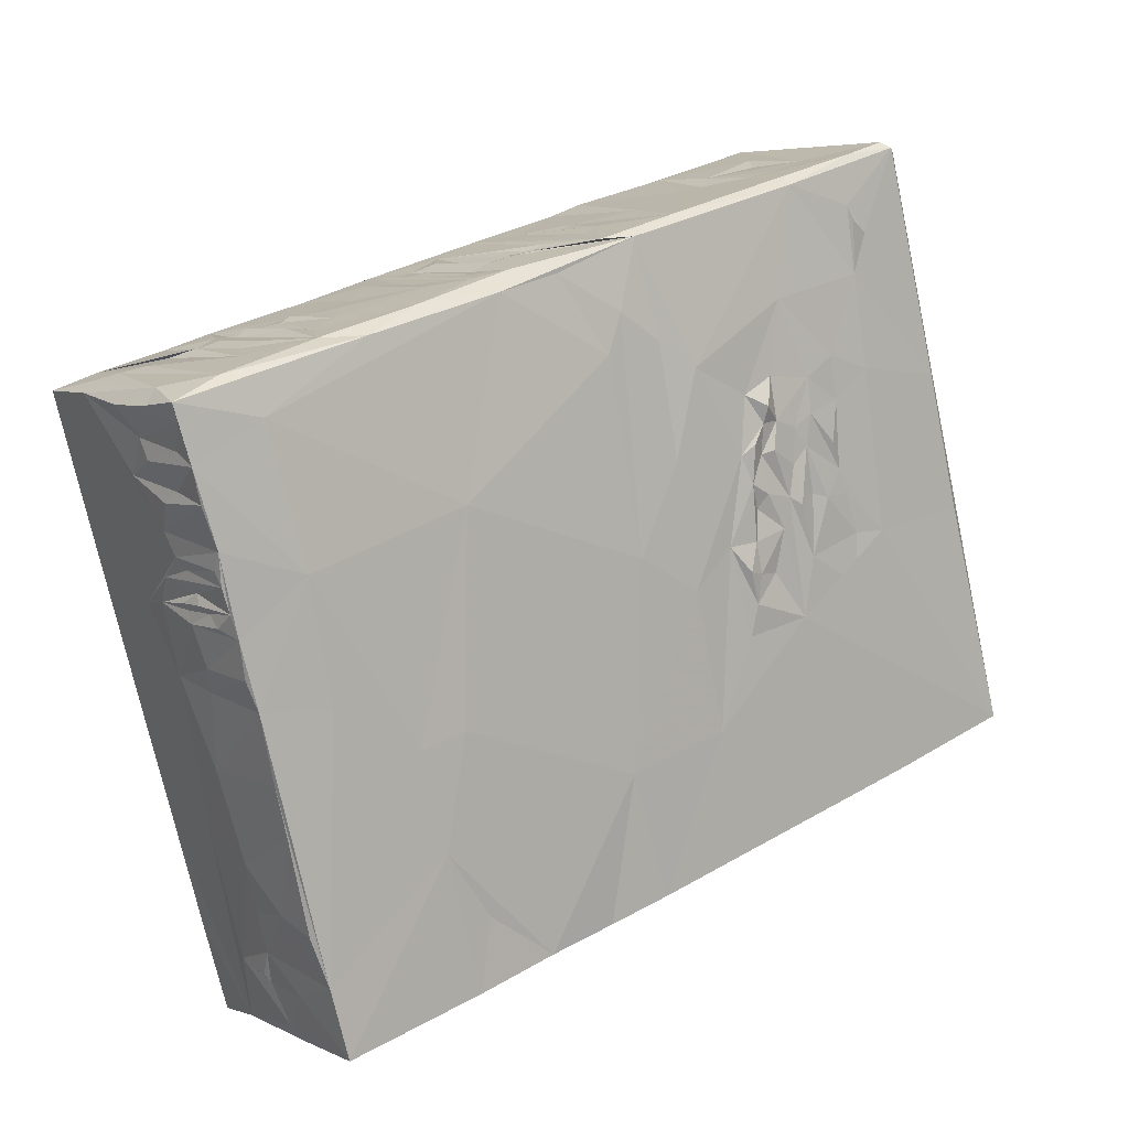
<metadata>
{"format":"obj","ext":"obj","renderer":"f3d","projection":"perspective","resolution":1024,"background":"white","views":[{"elev":11.0,"azim":-130.8,"up":"+Y"}]}
</metadata>
<code>
v 0.005662 0.01158 -0.02546
v 0.008074 0.01161 -0.02393
v 0.003549 0.01299 -0.02096
v 0.007799 0.01439 -0.01149
v 0.004131 0.0141 -0.01482
v 0.00729 0.01548 -0.007496
v 0.0085 0.01086 -0.02621
v 0.004863 0.01276 -0.02018
v 0.005072 0.01325 -0.01876
v 0.004667 0.01588 -0.00669
v 0.00687 0.0171 -0.000753
v 0.006314 0.01895 0.006523
v 0.006069 0.02017 0.01253
v 0.003389 0.01236 -0.02388
v 0.004272 0.01325 -0.01818
v 0.004381 0.0137 -0.01745
v 0.00441 0.01361 -0.01674
v 0.004899 0.01532 -0.00968
v 0.003999 0.01572 -0.007813
v 0.005712 0.01644 -0.004125
v 0.001548 0.01702 -0.003642
v 0.008251 0.01239 -0.02001
v 0.003371 0.01329 -0.01975
v 0.007882 0.01314 -0.0173
v 0.001554 0.01562 -0.009427
v 0.002483 0.01608 -0.007338
v 0.003634 0.0164 -0.005948
v 0.000727 0.01644 -0.005416
v 0.004613 0.01759 0.000678
v 0.002103 0.01819 0.002162
v -0.000721 0.01903 0.0044
v 0.002471 0.02128 0.01615
v 0.004473 0.01199 -0.02484
v 0.003237 0.01397 -0.0161
v -0.000829 0.01629 -0.00703
v 0.000209 0.01689 -0.004224
v -0.001013 0.01742 -0.0021
v 0.00176 0.01798 0.001334
v 0.000711 0.01998 0.01092
v -0.001614 0.01201 -0.02654
v 0.005062 0.01243 -0.02163
v -0.000234 0.01359 -0.01938
v 0.003379 0.01426 -0.01539
v 0.001579 0.01469 -0.01376
v 0.002609 0.01489 -0.01222
v 0.001232 0.01596 -0.008185
v 0.001724 0.02043 0.01213
v 0.001184 0.02097 0.01525
v 0.004809 0.01113 -0.02661
v 0.000383 0.01399 -0.01769
v -0.001376 0.01578 -0.01029
v -0.001733 0.0171 -0.004882
v -0.001903 0.01801 -0.000277
v 0.00637 0.02159 0.01935
v 0.000468 0.01322 -0.02042
v -0.001173 0.01406 -0.01721
v -0.000297 0.01444 -0.01541
v -0.002144 0.01631 -0.007958
v -0.001335 0.01677 -0.006158
v -0.000543 0.01715 -0.003261
v -0.001701 0.01759 -0.002681
v -0.00145 0.01309 -0.02171
v -0.002328 0.01734 -0.003827
v -0.00208 0.0206 0.01161
v -0.003733 0.01264 -0.02434
v -0.004751 0.01795 -0.001638
v 0.001002 0.01979 0.009228
v -6.4e-05 0.009482 -0.02654
v -0.003342 0.01623 -0.008965
v 0.007425 0.01383 -0.003439
v -0.001519 0.01834 0.000908
v -0.002888 0.02095 0.01281
v -0.002491 0.02144 0.0154
v 0.001028 0.01096 -0.02711
v 0.007929 0.009891 -0.01701
v -0.003475 0.01392 -0.01863
v -0.004217 0.01528 -0.013
v -0.005098 0.01907 0.003096
v -0.005797 0.0225 0.0182
v -0.001925 0.02041 0.02019
v -0.001879 0.01125 -0.02721
v 0.007547 0.01302 -0.00634
v 0.00753 0.01213 -0.003977
v -0.004143 0.01162 -0.02726
v -0.004704 0.01055 -0.02258
v -0.005265 0.0164 -0.005061
v -0.005448 0.01805 5.7e-05
v -0.005954 0.02038 0.01091
v -0.005842 0.02191 0.01562
v 0.001298 0.007466 -0.02612
v -0.003926 0.01065 -0.02686
v -0.004292 0.0125 -0.02326
v 0.00705 0.01368 0.001961
v -0.000738 0.008437 -0.02654
v 0.007041 0.01832 0.005075
v -0.003177 0.009138 -0.02648
v 0.008091 0.01053 -0.01898
v 0.007254 0.006446 -0.006244
v -0.006282 0.0222 0.0186
v -0.004425 0.008566 -0.02647
v 0.007386 0.01626 -0.002136
v 0.007125 0.01333 0.003562
v -0.006394 0.01916 0.01499
v 0.007072 0.01431 0.004368
v 0.00623 0.006464 0.01372
v -0.006509 0.01435 0.009609
v -0.006688 0.01837 0.01524
v 0.005708 0.02102 0.0201
v -0.002376 0.007108 -0.02599
v -0.005905 0.01427 -0.001272
v -0.005145 0.01565 -0.008694
v 0.007352 0.007684 -0.002998
v -0.001442 0.006452 -0.02609
v 0.007591 0.01061 -0.00548
v 0.006057 0.006577 0.01514
v 0.003342 0.000652 -0.02427
v -0.004449 0.006728 -0.02603
v 0.007146 0.01003 -0.004774
v 0.006831 0.01028 0.004684
v -0.000489 0.004943 -0.02562
v -0.006566 0.01763 0.01628
v -0.006683 0.006259 0.002069
v -0.0062 0.01263 0.001157
v -0.006699 0.01539 0.01535
v 0.006846 0.009682 0.003557
v 0.006918 0.009307 0.006875
v -0.006498 0.01107 0.003517
v -0.001044 0.003739 -0.02537
v 0.007289 0.004041 -0.003998
v 0.006956 0.008045 0.00592
v -0.006918 0.01104 0.01344
v -0.004286 0.003516 -0.0253
v -0.004777 0.004494 -0.02537
v -0.005991 0.005338 -0.01153
v 0.007022 0.004934 0.000383
v -0.006034 0.0121 -0.002201
v 0.00033 0.002522 -0.02508
v 0.006925 0.006434 0.00225
v -0.001645 0.003145 -0.02511
v 0.001325 0.00108 -0.0247
v -0.00466 0.002772 -0.02517
v 0.006696 0.004084 0.004884
v -0.000893 0.001409 -0.02493
v 0.007538 0.003596 -0.01325
v -0.005434 0.002927 -0.02077
v 0.00703 0.007738 0.004614
v -0.006709 0.01023 0.008875
v -0.001973 0.002043 -0.0248
v 0.007021 0.005679 -0.003814
v 0.006563 0.007864 0.007946
v -0.005859 0.02181 0.01922
v -0.000888 0.00102 -0.02464
v -0.006634 0.009338 0.007058
v -0.001186 0.000377 -0.02466
v -0.002299 0.001494 -0.02494
v -0.006935 0.00527 0.02303
v -0.004724 0.001429 -0.02478
v 0.006637 0.006718 0.006812
v -0.002702 0.001117 -0.0246
v 0.006087 0.00465 0.01534
v -0.00363 0.000568 -0.02475
v 0.007002 0.002624 -0.000976
v 0.006855 0.003918 0.002692
v 0.004835 0.01096 0.02237
v -0.007077 -0.00078 0.003268
v 0.006455 0.005099 0.01317
v 0.005777 0.008036 0.01898
v 0.006453 0.003967 0.01348
v -0.007044 0.008573 0.01372
v 0.005989 0.006318 0.01675
v 0.005596 0.01143 0.02176
v 0.007102 0.000294 -0.003163
v 0.00683 0.001475 0.003088
v -0.006963 0.009999 0.01153
v 0.002722 0.009469 0.02317
v -0.001711 -0.001807 -0.02417
v 0.006933 0.00116 0.001365
v -0.007354 0.008728 0.008147
v 0.006148 0.005209 0.01218
v -0.006964 0.007811 0.009157
v 0.001651 -0.002836 -0.02363
v 0.006779 0.00247 -0.000166
v -0.007047 0.007758 0.008093
v -0.004965 0.000182 -0.02448
v 0.005515 0.005309 0.01824
v 0.006773 0.000663 -0.002759
v 0.007028 0.000108 -0.000184
v 0.006494 -0.000867 0.000617
v 0.006571 0.001785 0.003702
v 0.006589 0.004094 0.006085
v -0.006876 0.006096 0.006626
v -0.007251 0.006691 0.007294
v -0.007065 0.00734 0.0105
v 0.006319 0.001946 0.01435
v 0.006133 0.003621 0.01408
v 0.005988 0.003478 0.01514
v -0.001237 -0.003149 -0.02366
v 0.005896 0.004099 0.01651
v 0.005742 0.003515 0.0176
v -0.004876 -0.001885 -0.0241
v 0.00571 0.002356 0.01478
v -0.007127 0.008001 0.01165
v 0.00571 0.003335 0.0197
v 0.002766 0.006257 0.02399
v -0.005721 -0.00375 -0.01966
v -0.007193 0.006244 0.008827
v -0.007168 0.006229 0.01133
v -0.007304 0.006267 0.01331
v -0.006892 0.00603 0.008105
v 0.005969 0.001839 0.01528
v 0.005779 0.002612 0.01605
v 0.00572 0.002528 0.01813
v 0.007021 -0.007706 -0.02205
v -0.005195 -0.003438 -0.02359
v 0.006765 0.000538 -0.004482
v 0.006577 0.003664 0.008254
v 0.006384 0.00235 0.01103
v 0.005269 0.007163 0.02182
v 0.006637 -0.002196 -0.00032
v 0.006664 0.002587 0.001624
v 0.006449 -0.003874 0.004362
v -0.007177 0.004538 0.007247
v 0.005784 0.002021 0.01344
v -0.007202 0.004724 0.01393
v 0.005676 0.001986 0.0171
v 0.005715 0.001802 0.01862
v 0.003787 0.004414 0.02426
v 0.006847 -0.002814 0.000531
v 0.0062 -0.004002 0.001263
v 0.006355 0.003428 0.009019
v -0.007071 0.005282 0.01046
v 0.006105 0.000374 0.01534
v 0.005498 0.001165 0.01784
v 0.007016 -0.00297 -0.002388
v 0.005538 0.000888 0.01564
v 0.00654 -0.002463 -0.001985
v 0.006198 -0.000237 0.008352
v -0.007218 0.003888 0.008383
v 0.005398 -0.001188 0.01557
v -0.007121 0.01016 0.01598
v -0.000108 -0.007452 -0.02278
v 0.006079 -0.00239 0.009529
v -0.007434 0.003076 0.01083
v 0.005836 -3.8e-05 0.01611
v 0.004957 -0.000149 0.02206
v 0.004994 0.0038 0.02351
v 0.007564 -0.000742 -0.01822
v -0.006807 0.001371 -0.000538
v 0.006575 0.002197 0.007046
v 0.005989 -0.001013 0.01273
v 0.005245 0.001587 0.01928
v -0.006978 0.001239 0.005784
v -0.007158 0.003526 0.0101
v -0.007435 0.00325 0.01284
v 0.005618 0.000143 0.01682
v -0.007158 0.009414 0.02147
v -0.00723 0.003551 0.01184
v -0.007298 0.003355 0.01443
v 0.004787 0.002334 0.02279
v 0.006403 -0.004741 -0.003403
v 0.006571 -0.003765 0.002515
v -0.006953 0.003096 0.007799
v 0.005906 -0.0011 0.01662
v 0.005347 -0.001704 0.01718
v 0.006564 -0.00585 0.001037
v -0.007498 -0.00021 0.006943
v -0.007289 0.001868 0.00958
v 0.004367 0.00085 0.02442
v 0.00676 -0.005468 -0.001797
v 0.005251 -0.001333 0.01892
v 0.006156 -0.002959 0.004645
v 0.005787 -0.008331 0.002303
v -0.007644 0.000928 0.01709
v 0.004327 -0.003007 0.02515
v -0.007216 0.001344 0.007546
v -0.007325 -0.00046 0.007866
v -0.00755 -0.003245 0.01108
v -0.007476 8.1e-05 0.01174
v -0.007438 0.000998 0.01522
v 0.002588 -0.01095 -0.02165
v -0.005177 -0.007163 -0.02279
v -0.007182 -0.000548 0.009074
v -0.000809 -0.01242 -0.02165
v 0.005386 -0.009078 0.009842
v 0.005249 -0.00425 0.0169
v 0.006239 -0.006221 -0.001169
v 0.005576 -0.008984 0.005988
v 0.006011 -0.004318 0.008698
v 0.006201 -0.007005 0.000912
v 0.006309 -0.008024 0.001647
v 0.005916 -0.006419 0.003688
v -0.006457 -0.006025 -0.01212
v -0.005326 -0.009754 -0.02224
v -0.007649 -0.001879 0.01504
v 0.005749 -0.00423 0.009286
v -0.007414 -0.002075 0.007532
v -0.007603 0.00159 0.02327
v 0.00632 -0.008353 -0.003088
v 0.005908 -0.01012 0.001984
v -0.003281 -0.01452 -0.02124
v 0.00598 -0.008148 0.003498
v 0.004534 -0.00737 0.02136
v -0.005559 -0.01507 -0.02119
v 0.006583 -0.01292 -0.02087
v 0.002003 -0.00167 0.02549
v -0.006246 -0.00658 -0.01473
v -0.006012 -0.01775 -0.02036
v 0.005418 -0.01296 0.002829
v -0.000226 -0.01505 -0.02095
v 0.005449 -0.007217 0.01089
v -0.007315 -0.003845 0.007135
v -0.007002 -0.01884 -0.006789
v 0.006115 -0.0179 -0.01978
v 0.004724 -0.01273 0.01191
v -0.000864 -0.01718 -0.02054
v 0.006247 -0.01581 -0.01385
v 0.003984 -0.007909 0.02531
v -0.007366 -0.00879 0.004957
v 0.004948 -0.01257 0.01048
v 0.005511 -0.01085 0.005702
v 0.001996 -0.01835 -0.0201
v 0.004046 -0.009716 0.02324
v 0.005635 -0.01699 -0.007293
v 0.003142 -0.01122 0.02726
v -0.000236 -0.01862 -0.02033
v -0.006494 -0.01218 -0.01334
v 0.005813 -0.0225 -0.01866
v -0.000309 -0.01904 -0.01995
v 0.005423 -0.0199 -0.008388
v 0.005541 -0.02109 -0.01333
v 0.005301 -0.01921 -0.006234
v 0.003492 -0.01218 0.02691
v -0.00757 -0.004313 0.02525
v -0.001426 -0.0212 -0.01955
v -0.003095 -0.01909 -0.02007
v 0.002954 -0.02199 -0.01903
v -0.006651 -0.01599 -0.01072
v 0.004606 -0.01619 0.007439
v 0.004947 -0.02012 -0.007182
v 0.004333 -0.01537 0.01147
v 0.003757 -0.01257 0.02342
v 0.000449 -0.01009 0.02721
v 0.005026 -0.02095 -0.0108
v -0.007116 -0.01007 -0.001238
v 0.005658 -0.02215 -0.01611
v 0.004877 -0.02063 -0.009192
v 0.004614 -0.01915 -0.002781
v 0.003595 -0.01429 0.01852
v 0.003981 -0.01619 0.01021
v -0.004198 -0.009478 0.02688
v -0.000455 -0.01283 0.02371
v 0.00085 -0.02228 -0.01805
v 0.002723 -0.02123 -0.01171
v 0.000529 -0.01363 0.02055
v -0.003931 -0.01149 0.02644
v -0.000522 -0.02184 -0.01634
v -0.000504 -0.01462 0.01581
v -0.001532 -0.02205 -0.01896
v 0.000115 -0.02134 -0.01407
v -0.001273 -0.01626 0.008442
v -0.000664 -0.01404 0.01923
v -0.001314 -0.01354 0.02002
v -0.000875 -0.01347 0.02123
v -0.000768 -0.01272 0.02295
v -0.003073 -0.02054 -0.01167
v -0.00063 -0.01614 0.009807
v -0.004134 -0.01407 0.01756
v -0.003813 -0.01288 0.02221
v -0.001697 -0.02041 -0.01008
v -0.001157 -0.01976 -0.007007
v -0.006708 -0.01996 -0.01139
v -0.000133 -0.01897 -0.003336
v -0.003528 -0.01366 0.01968
v -0.006241 -0.02166 -0.01942
v -0.005685 -0.02154 -0.01725
v -0.003408 -0.0133 0.02063
v -0.004331 -0.01246 0.02294
v -0.007252 -0.01536 0.009706
v -0.003201 -0.01353 0.01869
v -0.006204 -0.01298 0.02055
v -0.005903 -0.01218 0.02418
v -0.007002 -0.01811 -0.002665
v -0.007339 -0.01724 0.000962
v -5.7e-05 -0.0156 0.01222
v -0.007643 -0.0145 0.01342
v -0.008154 -0.01313 0.01889
v -0.0085 -0.01125 0.02635
v 0.007987 0.003335 -0.02449
v -0.002863 0.007141 0.02321
v 0.001072 0.01102 0.02261
v 0.003326 0.001089 0.02499
v -0.00403 0.01663 -0.007227
v -0.004719 0.014 -0.01654
v 0.004857 -0.01977 -0.00564
v -0.005249 0.0208 0.01108
f 7 22 2
f 49 7 1
f 1 7 2
f 3 2 22
f 9 22 24
f 24 4 5
f 6 18 4
f 101 95 11
f 13 12 95
f 2 33 1
f 14 2 41
f 2 3 41
f 3 22 8
f 8 22 9
f 75 4 24
f 5 4 45
f 45 4 18
f 6 11 20
f 11 95 29
f 95 54 13
f 22 97 24
f 15 9 24
f 15 24 16
f 16 24 17
f 17 24 5
f 5 34 17
f 6 10 19
f 6 20 10
f 20 27 10
f 29 95 30
f 101 102 95
f 8 9 23
f 97 75 24
f 43 34 5
f 19 10 26
f 101 4 82
f 28 27 20
f 67 31 12
f 12 13 67
f 47 13 32
f 49 1 40
f 25 18 6
f 6 19 46
f 35 26 10
f 82 70 101
f 36 20 21
f 20 11 37
f 29 30 38
f 104 95 102
f 12 31 95
f 67 13 39
f 39 13 47
f 33 2 14
f 3 8 55
f 55 8 23
f 23 9 42
f 16 50 15
f 16 17 56
f 56 50 16
f 5 45 44
f 45 18 51
f 51 18 25
f 19 26 46
f 10 27 35
f 20 52 28
f 52 20 36
f 21 20 60
f 71 29 38
f 101 93 102
f 49 388 7
f 14 41 62
f 76 15 50
f 34 56 17
f 57 43 5
f 44 57 5
f 27 59 35
f 27 28 59
f 37 61 20
f 11 29 53
f 71 53 29
f 95 31 30
f 47 32 48
f 40 1 33
f 33 14 65
f 22 7 388
f 41 3 62
f 23 42 55
f 76 9 15
f 76 42 9
f 34 57 56
f 57 34 43
f 44 45 51
f 4 75 98
f 4 98 82
f 46 26 58
f 35 58 26
f 21 63 36
f 60 20 61
f 47 48 73
f 74 68 49
f 65 40 33
f 62 65 14
f 97 22 388
f 55 62 3
f 63 21 60
f 37 11 66
f 38 30 71
f 54 108 80
f 74 49 40
f 57 44 51
f 25 6 69
f 51 25 69
f 6 46 69
f 83 70 82
f 53 66 11
f 39 47 64
f 64 47 72
f 91 68 74
f 81 74 40
f 62 55 76
f 76 55 42
f 76 50 56
f 56 57 77
f 57 51 77
f 69 46 58
f 58 35 392
f 82 114 118
f 59 28 52
f 71 30 78
f 78 30 31
f 72 47 73
f 48 32 73
f 32 54 73
f 76 65 62
f 56 77 76
f 77 51 69
f 35 59 392
f 392 59 52
f 52 36 63
f 60 61 66
f 66 61 37
f 31 67 78
f 67 39 64
f 54 95 105
f 73 54 79
f 151 79 54
f 81 91 74
f 40 84 81
f 65 84 40
f 69 58 392
f 83 82 118
f 392 52 87
f 63 87 52
f 87 63 66
f 63 60 66
f 53 71 66
f 95 104 158
f 395 67 64
f 64 72 89
f 73 89 72
f 151 54 80
f 68 90 49
f 138 93 101
f 78 67 395
f 64 89 395
f 65 92 84
f 78 395 88
f 89 73 79
f 91 81 84
f 92 85 84
f 70 138 101
f 78 88 87
f 79 151 99
f 75 97 388
f 83 112 70
f 89 99 88
f 91 96 68
f 84 85 100
f 112 83 118
f 70 135 138
f 94 90 68
f 96 94 68
f 125 102 93
f 393 85 92
f 82 98 114
f 87 110 86
f 87 88 127
f 88 99 103
f 91 100 96
f 91 84 100
f 388 247 75
f 247 144 75
f 90 120 49
f 94 96 100
f 49 116 388
f 125 146 102
f 158 104 130
f 105 115 54
f 99 121 103
f 54 171 108
f 80 108 390
f 120 116 49
f 94 109 90
f 100 109 94
f 75 144 98
f 146 119 102
f 119 104 102
f 126 95 158
f 95 126 150
f 125 93 138
f 90 109 113
f 119 130 104
f 127 88 106
f 107 103 121
f 90 113 120
f 70 112 135
f 88 124 106
f 108 171 164
f 115 171 54
f 390 108 164
f 109 117 113
f 117 109 100
f 111 85 393
f 95 150 105
f 106 124 131
f 124 88 103
f 117 120 113
f 149 118 114
f 86 136 111
f 118 149 112
f 110 87 123
f 389 151 80
f 98 129 114
f 86 110 136
f 215 129 98
f 114 129 149
f 87 127 122
f 190 130 119
f 124 107 121
f 115 167 171
f 128 116 120
f 145 100 85
f 111 136 134
f 122 123 87
f 128 137 116
f 100 133 117
f 100 145 133
f 146 190 119
f 103 107 124
f 99 256 121
f 134 145 85
f 125 138 146
f 126 216 150
f 117 133 120
f 149 186 112
f 150 230 105
f 151 156 256
f 151 256 99
f 85 111 134
f 138 142 146
f 126 158 216
f 105 230 179
f 128 139 137
f 128 120 133
f 142 138 163
f 137 140 116
f 110 123 248
f 121 256 124
f 128 133 132
f 112 186 135
f 135 186 162
f 390 164 175
f 148 140 137
f 141 137 139
f 132 139 128
f 133 141 132
f 135 163 138
f 141 148 137
f 139 132 141
f 135 220 163
f 130 190 158
f 143 140 148
f 116 213 388
f 162 182 135
f 110 248 136
f 123 122 248
f 142 163 189
f 115 170 167
f 171 167 218
f 140 143 152
f 158 190 249
f 148 155 143
f 140 152 154
f 98 144 298
f 142 190 146
f 127 106 153
f 230 217 179
f 240 131 124
f 140 181 116
f 181 140 154
f 159 152 155
f 213 247 388
f 186 149 129
f 220 135 182
f 106 147 153
f 179 166 105
f 154 152 159
f 148 157 155
f 157 148 141
f 174 106 131
f 151 389 156
f 181 213 116
f 141 133 157
f 129 215 172
f 172 186 129
f 182 177 220
f 220 173 163
f 161 154 159
f 157 159 155
f 162 187 182
f 147 178 153
f 240 124 256
f 154 161 184
f 161 159 157
f 230 150 216
f 115 105 160
f 181 154 176
f 161 157 184
f 163 173 189
f 166 179 168
f 166 168 195
f 166 195 105
f 198 185 170
f 170 185 167
f 246 164 171
f 184 176 154
f 157 133 184
f 133 145 184
f 186 236 162
f 158 249 237
f 158 237 216
f 196 160 105
f 160 198 115
f 115 198 170
f 171 218 246
f 204 164 246
f 164 204 175
f 105 195 196
f 169 174 131
f 200 176 184
f 298 215 98
f 234 172 215
f 172 234 186
f 182 187 188
f 191 127 153
f 147 180 178
f 194 195 168
f 247 298 144
f 177 182 188
f 142 189 190
f 153 183 191
f 178 183 153
f 179 223 168
f 174 202 193
f 211 160 196
f 199 185 198
f 181 176 197
f 187 162 219
f 178 180 183
f 193 180 174
f 160 211 198
f 169 131 240
f 185 203 167
f 134 136 248
f 221 271 173
f 173 271 189
f 183 192 191
f 223 179 217
f 174 169 202
f 234 236 186
f 162 236 219
f 220 221 173
f 190 189 249
f 217 230 250
f 194 201 195
f 195 201 196
f 198 225 199
f 251 185 199
f 203 185 251
f 188 229 177
f 177 261 220
f 183 180 209
f 180 206 209
f 193 202 207
f 210 196 201
f 210 211 196
f 198 211 225
f 204 246 227
f 181 280 213
f 219 228 187
f 229 261 177
f 291 221 220
f 183 209 192
f 201 194 210
f 169 208 202
f 225 212 199
f 259 246 218
f 200 197 176
f 228 229 187
f 229 188 187
f 180 193 231
f 223 217 250
f 199 212 251
f 181 241 280
f 197 200 214
f 214 184 145
f 165 127 191
f 231 193 207
f 194 232 210
f 211 210 235
f 208 169 224
f 244 225 211
f 212 225 233
f 167 245 218
f 200 184 214
f 145 205 214
f 215 298 260
f 260 234 215
f 192 222 191
f 192 209 222
f 206 180 231
f 202 224 207
f 239 194 223
f 194 239 232
f 232 235 210
f 211 235 244
f 233 226 212
f 212 226 251
f 167 203 245
f 181 197 241
f 214 241 197
f 236 286 219
f 291 220 261
f 242 216 237
f 216 242 230
f 230 310 250
f 206 253 209
f 223 250 239
f 240 273 169
f 145 134 306
f 310 230 242
f 231 253 206
f 202 208 224
f 255 225 244
f 225 255 233
f 226 233 251
f 273 240 256
f 218 245 259
f 145 306 205
f 260 269 234
f 189 271 249
f 209 238 222
f 238 209 253
f 244 235 232
f 169 273 224
f 246 391 227
f 306 134 292
f 286 236 234
f 219 265 228
f 262 222 238
f 231 207 243
f 207 254 257
f 207 224 254
f 214 281 241
f 286 234 269
f 165 248 122
f 122 127 165
f 232 239 244
f 233 270 251
f 213 304 247
f 244 263 255
f 233 255 270
f 251 245 203
f 268 391 246
f 228 265 229
f 191 222 252
f 288 237 249
f 253 231 243
f 207 257 243
f 264 255 263
f 259 245 246
f 271 287 249
f 295 237 288
f 295 242 237
f 262 275 222
f 224 258 254
f 244 239 263
f 245 274 246
f 246 274 268
f 134 248 344
f 229 301 261
f 252 222 275
f 238 253 267
f 239 264 263
f 270 255 264
f 270 245 251
f 219 286 289
f 219 289 265
f 310 242 295
f 262 267 275
f 262 238 267
f 258 224 273
f 252 275 266
f 391 268 274
f 213 280 304
f 272 229 265
f 191 252 165
f 285 239 250
f 316 298 247
f 269 260 298
f 261 301 291
f 278 253 243
f 254 258 279
f 270 264 285
f 270 274 245
f 304 316 247
f 269 298 286
f 250 310 285
f 278 243 257
f 279 258 273
f 264 239 285
f 281 283 241
f 265 289 272
f 249 284 288
f 275 267 276
f 253 277 267
f 279 278 254
f 274 305 391
f 283 280 241
f 281 293 283
f 289 290 272
f 229 272 301
f 276 267 282
f 277 282 267
f 257 254 278
f 256 156 297
f 276 266 275
f 270 302 274
f 252 266 296
f 277 253 278
f 298 289 286
f 299 290 289
f 248 165 344
f 307 281 214
f 214 205 307
f 326 205 306
f 271 221 287
f 288 284 295
f 289 298 299
f 249 287 284
f 266 276 296
f 276 282 296
f 285 302 270
f 290 299 272
f 272 308 301
f 291 320 221
f 296 282 277
f 278 279 294
f 279 273 294
f 307 205 326
f 292 134 344
f 320 287 221
f 252 296 311
f 302 285 310
f 281 307 293
f 165 318 344
f 311 318 252
f 318 165 252
f 299 308 272
f 284 310 295
f 277 278 294
f 156 333 297
f 291 301 320
f 311 296 277
f 273 256 297
f 156 389 333
f 293 300 283
f 307 303 293
f 336 313 304
f 280 336 304
f 350 389 305
f 283 300 309
f 316 323 298
f 299 298 308
f 301 308 320
f 333 389 350
f 298 323 331
f 309 315 283
f 292 326 306
f 284 287 338
f 310 284 314
f 302 317 274
f 283 321 280
f 280 321 336
f 292 344 312
f 287 320 338
f 304 313 327
f 284 338 319
f 284 319 314
f 310 314 302
f 324 305 274
f 315 321 283
f 300 315 309
f 293 303 300
f 298 331 308
f 304 327 316
f 319 340 314
f 302 341 322
f 274 317 324
f 317 302 322
f 273 297 387
f 327 313 336
f 303 307 300
f 316 345 330
f 338 340 319
f 307 315 300
f 316 331 323
f 308 338 320
f 340 302 314
f 332 324 317
f 305 324 342
f 328 321 325
f 315 325 321
f 327 345 316
f 316 330 329
f 329 331 316
f 297 333 387
f 305 342 350
f 325 315 328
f 338 308 331
f 322 332 317
f 315 335 328
f 307 335 315
f 326 292 312
f 318 383 344
f 318 311 277
f 294 273 277
f 322 341 332
f 334 321 328
f 312 337 326
f 331 329 339
f 302 340 341
f 321 334 336
f 328 335 334
f 331 347 338
f 345 343 330
f 330 343 346
f 329 330 346
f 329 346 339
f 331 394 347
f 338 347 349
f 338 349 340
f 340 348 341
f 345 327 352
f 345 359 343
f 359 353 343
f 370 339 346
f 339 370 394
f 340 349 348
f 341 348 332
f 336 352 327
f 394 372 347
f 347 360 349
f 351 332 348
f 355 324 332
f 355 342 324
f 350 342 355
f 345 352 359
f 343 369 346
f 372 360 347
f 349 384 348
f 384 357 348
f 273 387 277
f 374 334 335
f 307 374 335
f 334 358 336
f 352 356 359
f 354 351 348
f 351 355 332
f 352 336 358
f 353 365 343
f 326 337 371
f 360 372 383
f 357 379 348
f 354 363 351
f 363 364 351
f 334 374 358
f 365 369 343
f 337 312 371
f 369 370 346
f 372 394 370
f 360 366 349
f 379 361 348
f 361 354 348
f 354 361 362
f 333 350 387
f 356 352 375
f 365 353 359
f 357 367 379
f 354 362 363
f 363 368 364
f 358 375 352
f 307 326 374
f 349 366 378
f 378 384 349
f 383 318 277
f 379 373 361
f 361 373 362
f 376 363 362
f 381 355 351
f 374 375 358
f 356 375 359
f 360 378 366
f 362 373 376
f 363 376 368
f 368 377 364
f 377 351 364
f 381 387 355
f 326 371 374
f 359 375 365
f 365 371 369
f 369 371 370
f 312 344 382
f 387 350 355
f 375 371 365
f 372 370 382
f 382 383 372
f 344 383 382
f 384 386 357
f 373 380 376
f 377 368 381
f 377 381 351
f 374 371 375
f 277 386 383
f 386 367 357
f 379 380 373
f 380 368 376
f 380 381 368
f 371 312 370
f 370 312 382
f 383 378 360
f 367 380 379
f 386 277 387
f 383 385 378
f 386 385 383
f 367 386 380
f 386 381 380
f 386 387 381
f 194 168 223
f 227 391 204
f 305 389 391
f 389 204 391
f 80 390 389
f 389 390 175
f 175 204 389
f 111 393 77
f 392 111 77
f 76 77 393
f 92 65 393
f 76 393 65
f 392 87 111
f 86 111 87
f 77 69 392
f 331 339 394
f 87 66 78
f 71 78 66
f 11 6 101
f 101 6 4
f 99 89 79
f 89 88 395
f 155 152 143
f 13 54 32
f 384 385 386
f 385 384 378
f 106 174 147
f 180 147 174

</code>
